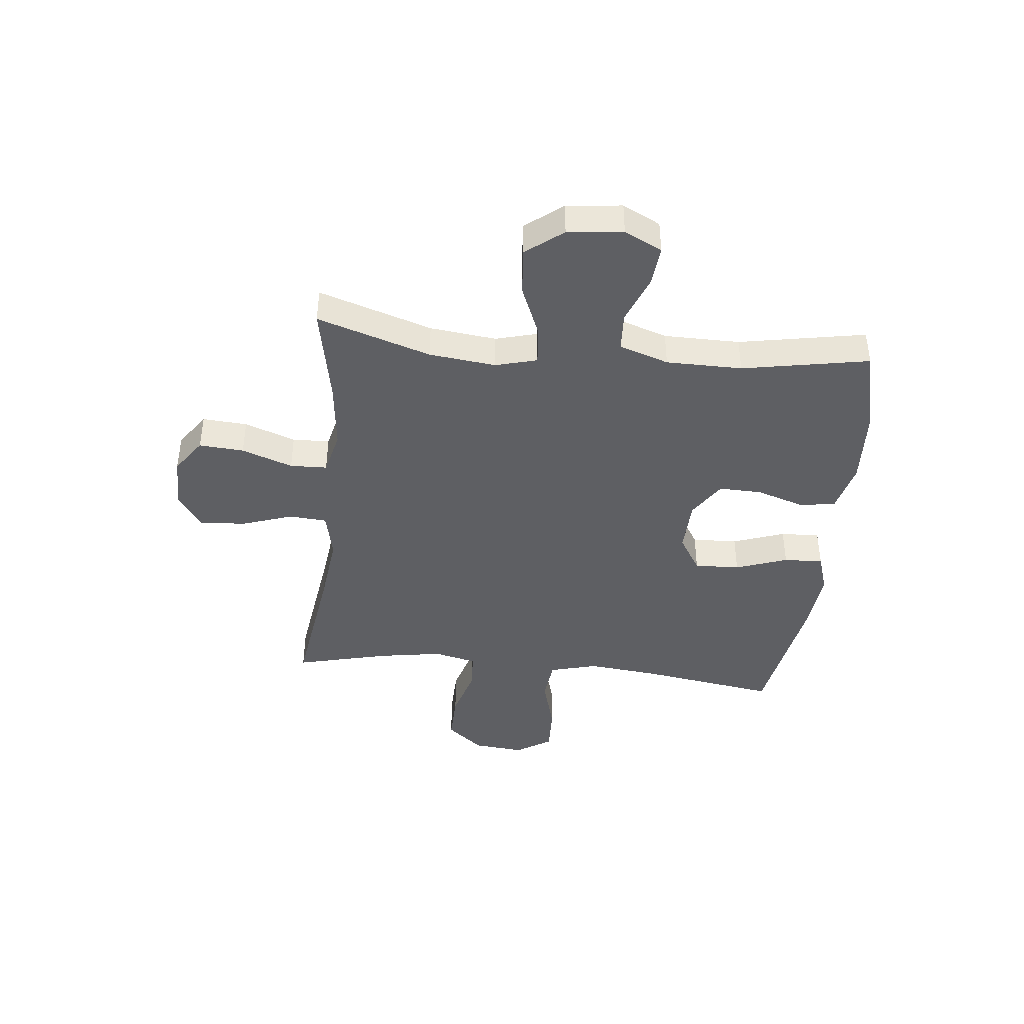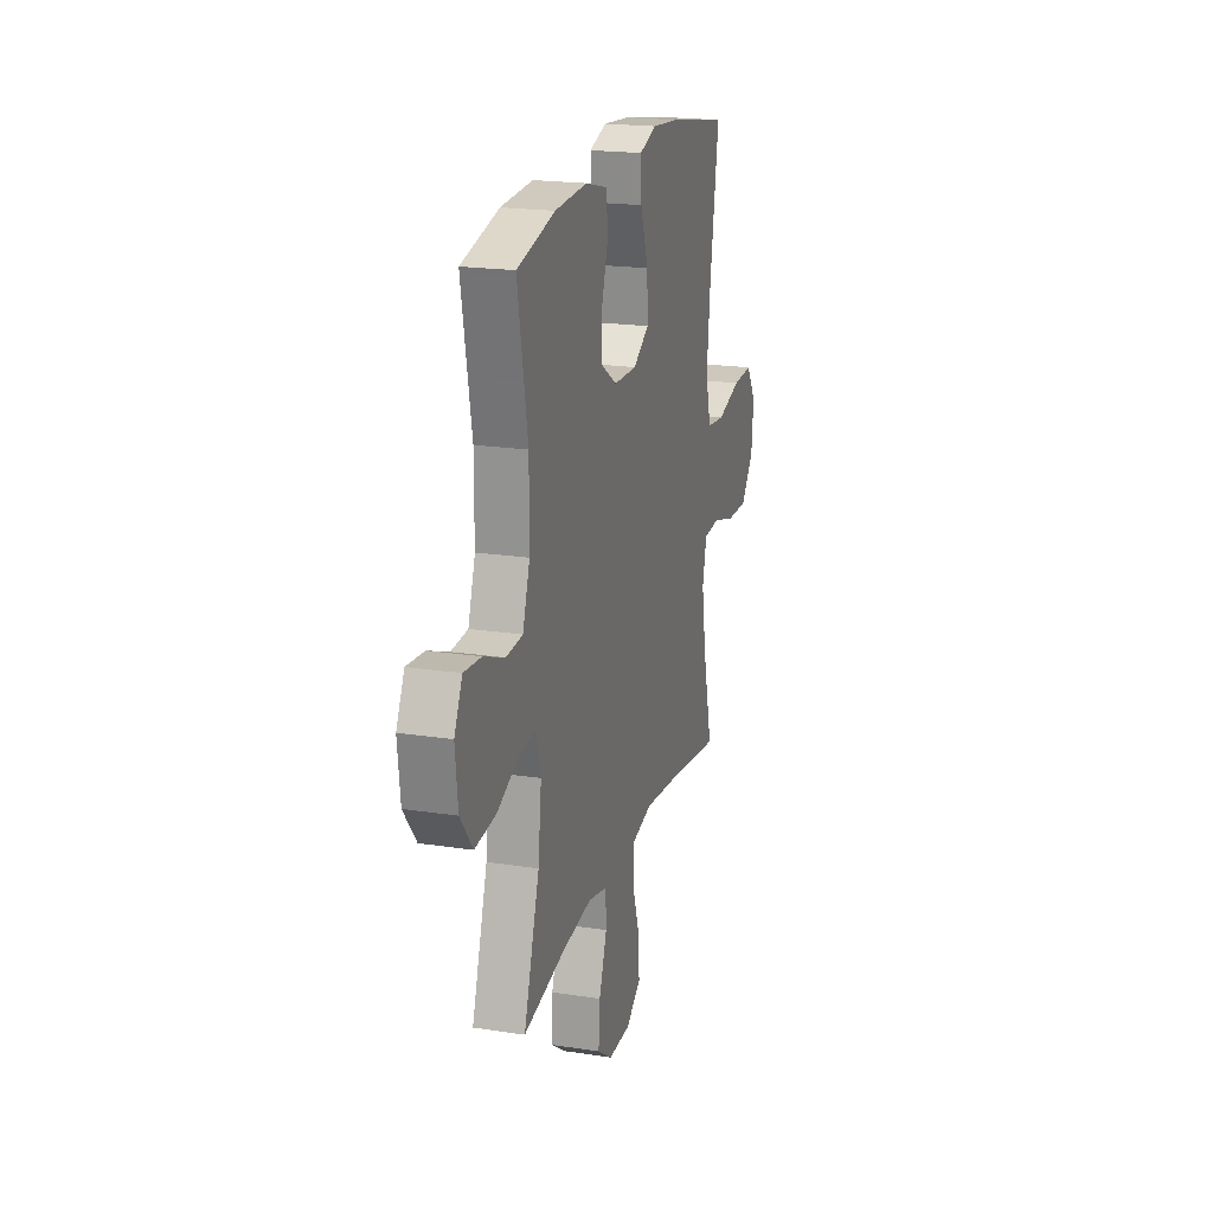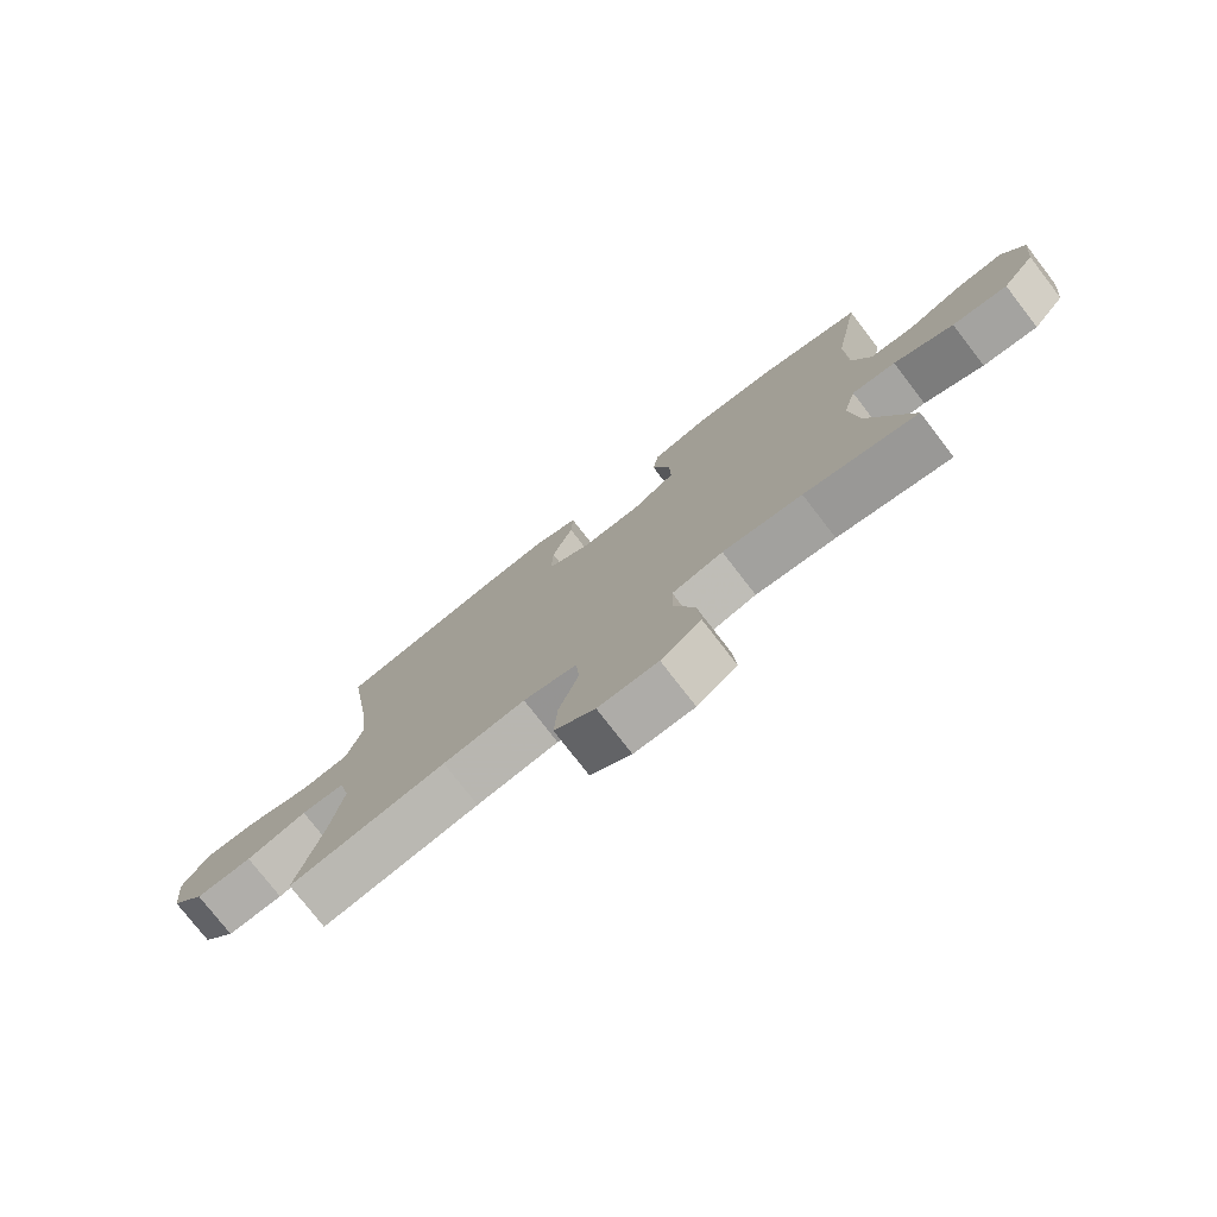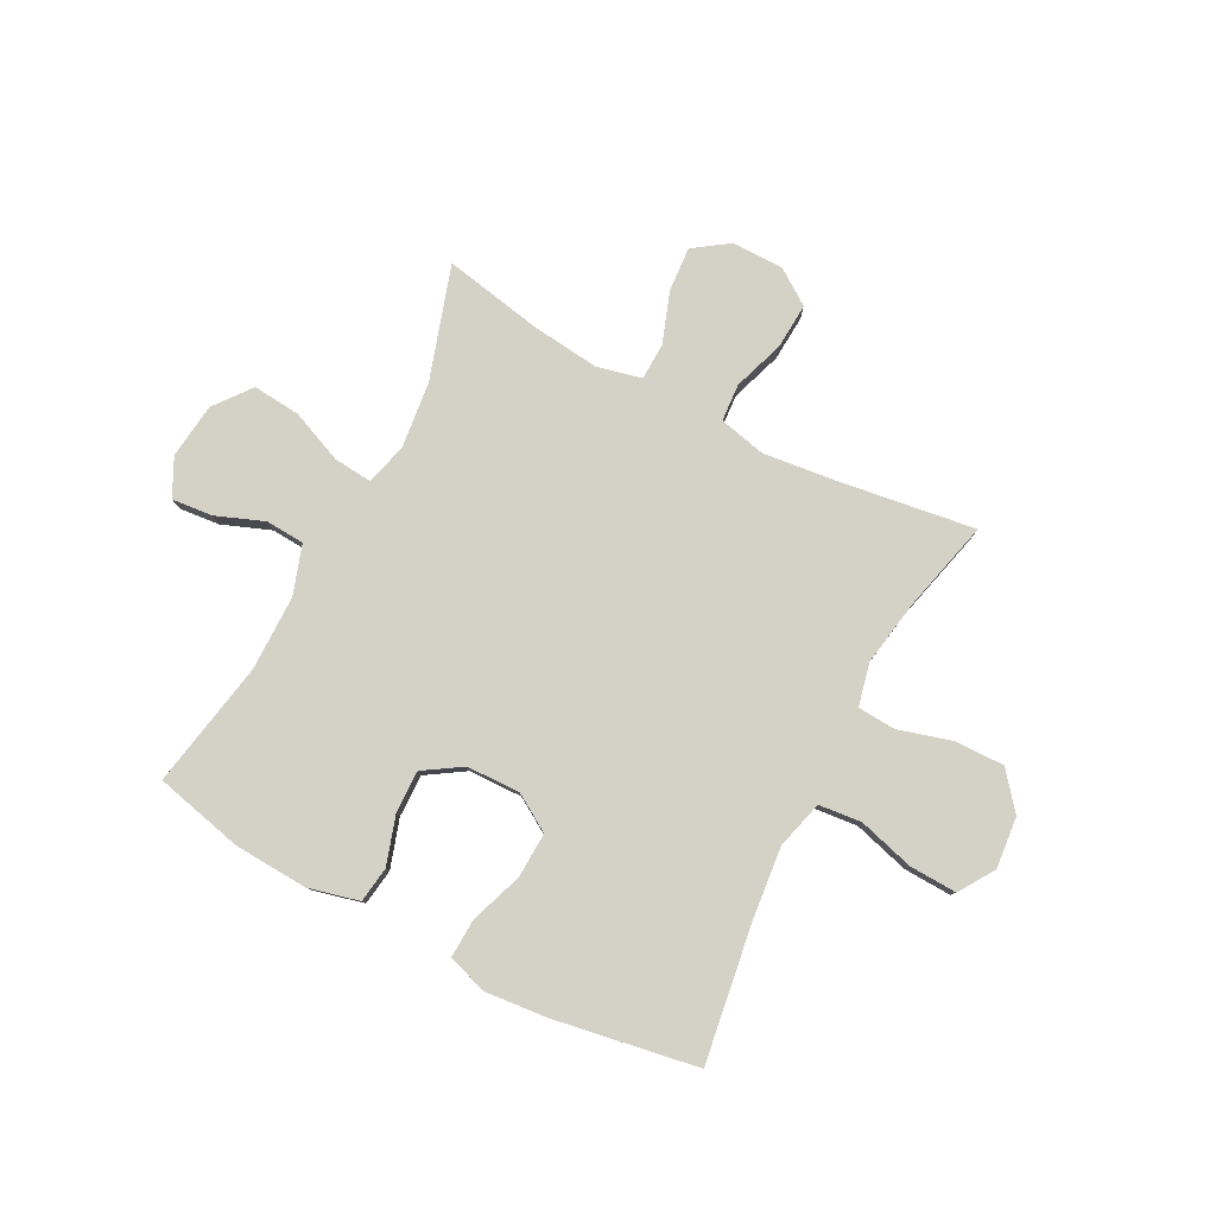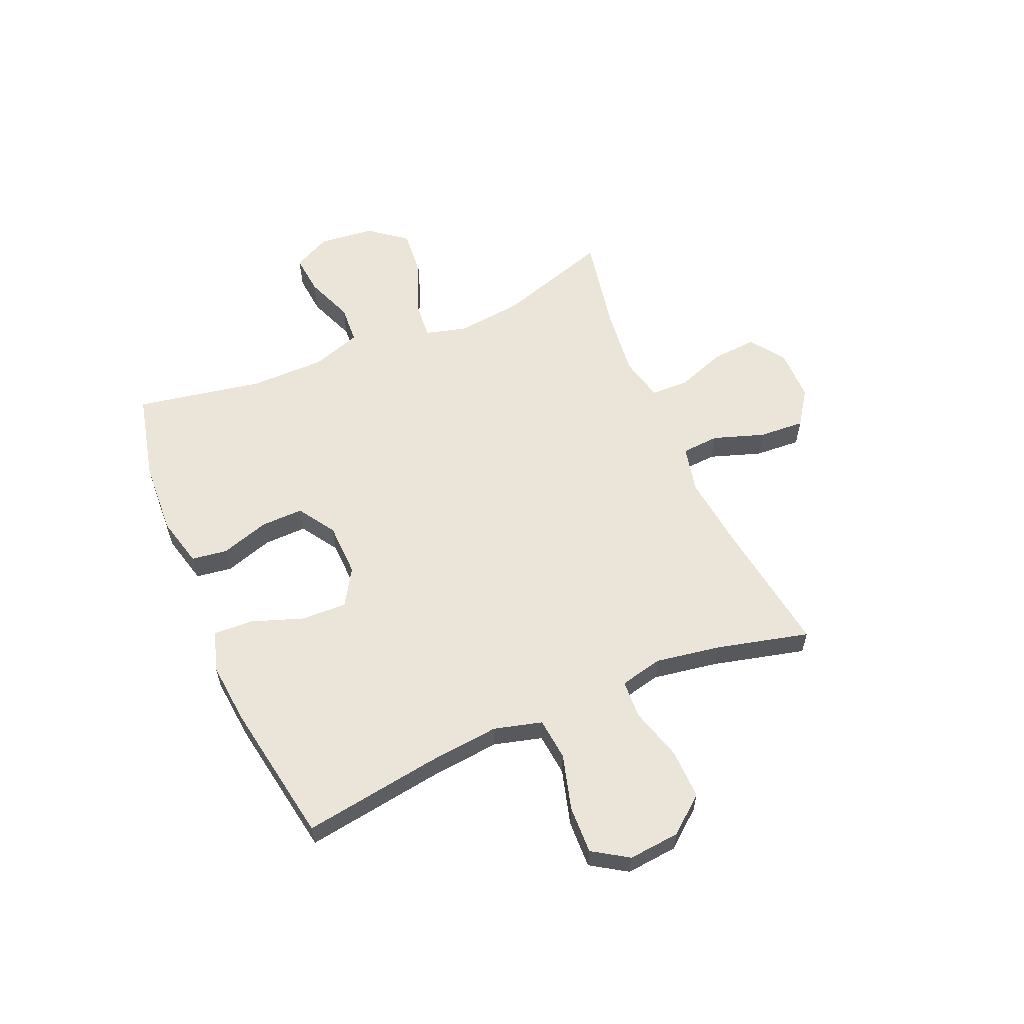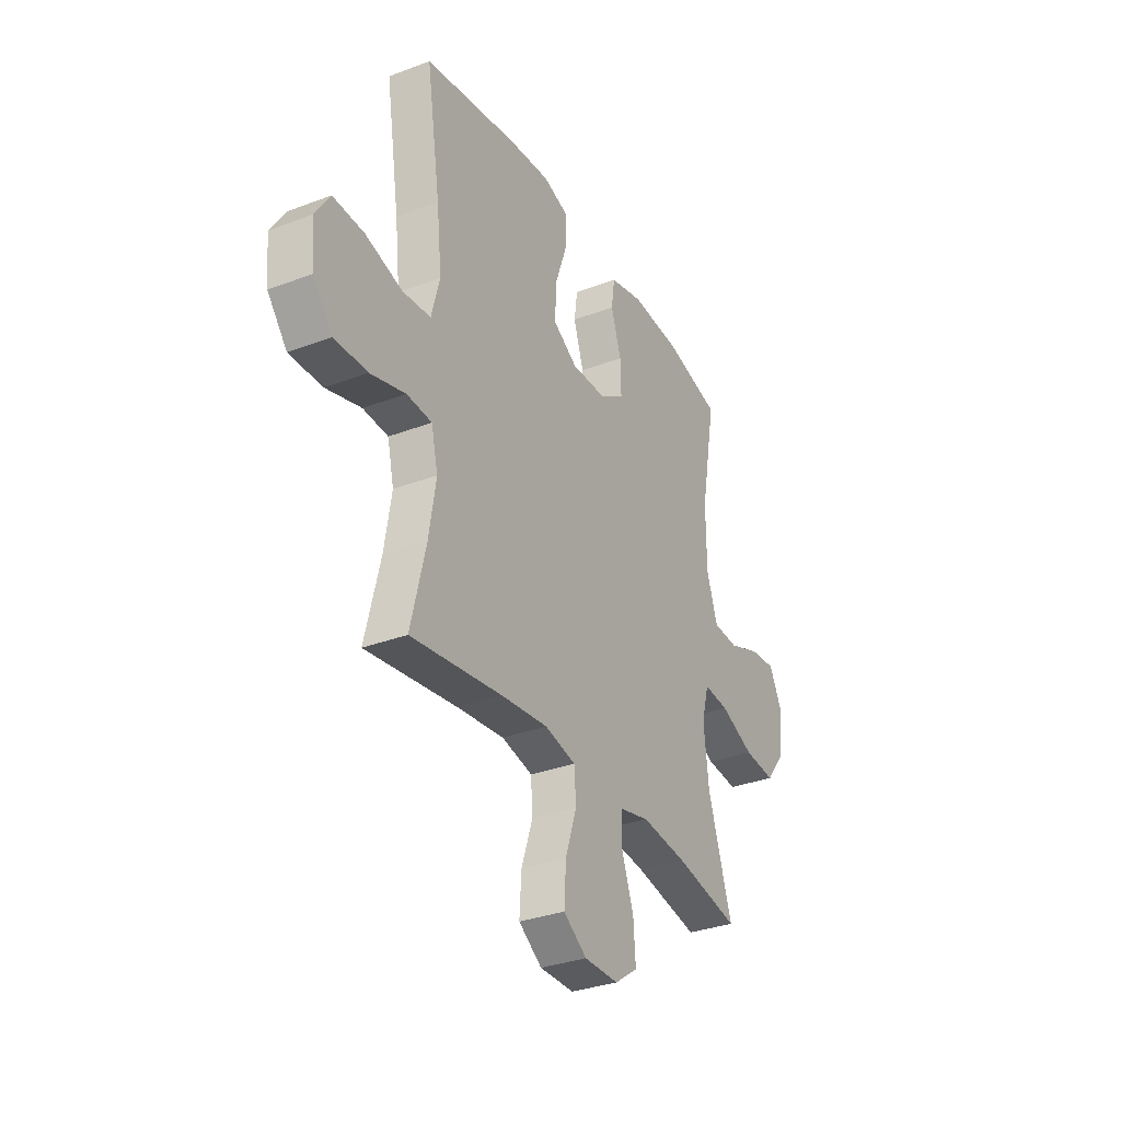
<metadata>
{"format":"obj","ext":"obj","renderer":"f3d","projection":"perspective","resolution":1024,"background":"white","views":[{"elev":-42.0,"azim":-95.9,"up":"+Y"},{"elev":20.2,"azim":-74.3,"up":"+Z"},{"elev":-76.9,"azim":-142.3,"up":"+Z"},{"elev":79.8,"azim":27.7,"up":"+Y"},{"elev":58.9,"azim":66.9,"up":"+Y"},{"elev":-32.6,"azim":117.7,"up":"+Z"}]}
</metadata>
<code>
v 0.5 0.07 -0.5
v 0.251 0.07 -0.464
v 0.121 0.07 -0.449
v 0.036 0.07 -0.468
v 0.031 0.07 -0.536
v 0.062 0.07 -0.628
v 0.067 0.07 -0.711
v 0.003 0.07 -0.755
v -0.091 0.07 -0.755
v -0.154 0.07 -0.711
v -0.148 0.07 -0.63
v -0.115 0.07 -0.538
v -0.117 0.07 -0.471
v -0.197 0.07 -0.452
v -0.322 0.07 -0.466
v -0.5 0.07 -0.5
v -0.434 0.07 -0.295
v -0.42 0.07 -0.175
v -0.44 0.07 -0.1
v -0.509 0.07 -0.106
v -0.603 0.07 -0.145
v -0.69 0.07 -0.153
v -0.742 0.07 -0.086
v -0.753 0.07 0.014
v -0.719 0.07 0.082
v -0.646 0.07 0.075
v -0.559 0.07 0.041
v -0.489 0.07 0.045
v -0.459 0.07 0.134
v -0.458 0.07 0.271
v -0.5 0.07 0.5
v -0.341 0.07 0.537
v -0.206 0.07 0.544
v -0.115 0.07 0.521
v -0.106 0.07 0.456
v -0.134 0.07 0.369
v -0.136 0.07 0.292
v -0.068 0.07 0.248
v 0.029 0.07 0.245
v 0.096 0.07 0.286
v 0.093 0.07 0.368
v 0.06 0.07 0.462
v 0.057 0.07 0.533
v 0.129 0.07 0.556
v 0.242 0.07 0.545
v 0.5 0.07 0.5
v 0.462 0.07 0.254
v 0.448 0.07 0.123
v 0.471 0.07 0.036
v 0.548 0.07 0.028
v 0.649 0.07 0.056
v 0.735 0.07 0.059
v 0.776 0.07 -0.005
v 0.767 0.07 -0.098
v 0.713 0.07 -0.164
v 0.623 0.07 -0.162
v 0.527 0.07 -0.134
v 0.458 0.07 -0.138
v 0.44 0.07 -0.215
v 0.459 0.07 -0.332
v 0.5 0 -0.5
v 0.251 0 -0.464
v 0.121 0 -0.449
v 0.036 0 -0.468
v 0.031 0 -0.536
v 0.062 0 -0.628
v 0.067 0 -0.711
v 0.003 0 -0.755
v -0.091 0 -0.755
v -0.154 0 -0.711
v -0.148 0 -0.63
v -0.115 0 -0.538
v -0.117 0 -0.471
v -0.197 0 -0.452
v -0.322 0 -0.466
v -0.5 0 -0.5
v -0.434 0 -0.295
v -0.42 0 -0.175
v -0.44 0 -0.1
v -0.509 0 -0.106
v -0.603 0 -0.145
v -0.69 0 -0.153
v -0.742 0 -0.086
v -0.753 0 0.014
v -0.719 0 0.082
v -0.646 0 0.075
v -0.559 0 0.041
v -0.489 0 0.045
v -0.459 0 0.134
v -0.458 0 0.271
v -0.5 0 0.5
v -0.341 0 0.537
v -0.206 0 0.544
v -0.115 0 0.521
v -0.106 0 0.456
v -0.134 0 0.369
v -0.136 0 0.292
v -0.068 0 0.248
v 0.029 0 0.245
v 0.096 0 0.286
v 0.093 0 0.368
v 0.06 0 0.462
v 0.057 0 0.533
v 0.129 0 0.556
v 0.242 0 0.545
v 0.5 0 0.5
v 0.462 0 0.254
v 0.448 0 0.123
v 0.471 0 0.036
v 0.548 0 0.028
v 0.649 0 0.056
v 0.735 0 0.059
v 0.776 0 -0.005
v 0.767 0 -0.098
v 0.713 0 -0.164
v 0.623 0 -0.162
v 0.527 0 -0.134
v 0.458 0 -0.138
v 0.44 0 -0.215
v 0.459 0 -0.332
f 54 55 56 57
f 54 57 58
f 53 54 58
f 50 51 52 53
f 49 50 53 58
f 48 49 58 59
f 44 45 46 47
f 44 47 48
f 41 42 43 44
f 40 41 44 48
f 39 40 48 59
f 33 34 35 36
f 33 36 37
f 30 31 32 33
f 29 30 33 37
f 28 29 37 38
f 24 25 26 27
f 24 27 28
f 23 24 28
f 20 21 22 23
f 19 20 23 28
f 15 16 17
f 14 15 17 18
f 13 14 18 19
f 9 10 11 12
f 9 12 13
f 8 9 13
f 5 6 7 8
f 4 5 8 13
f 3 4 13 19
f 60 1 2
f 38 39 59 60
f 19 28 38 60
f 2 3 19 60
f 117 116 115 114
f 118 117 114
f 118 114 113
f 113 112 111 110
f 118 113 110 109
f 119 118 109 108
f 107 106 105 104
f 108 107 104
f 104 103 102 101
f 108 104 101 100
f 119 108 100 99
f 96 95 94 93
f 97 96 93
f 93 92 91 90
f 97 93 90 89
f 98 97 89 88
f 87 86 85 84
f 88 87 84
f 88 84 83
f 83 82 81 80
f 88 83 80 79
f 77 76 75
f 78 77 75 74
f 79 78 74 73
f 72 71 70 69
f 73 72 69
f 73 69 68
f 68 67 66 65
f 73 68 65 64
f 79 73 64 63
f 62 61 120
f 120 119 99 98
f 120 98 88 79
f 120 79 63 62
f 1 61 62 2
f 2 62 63 3
f 3 63 64 4
f 4 64 65 5
f 5 65 66 6
f 6 66 67 7
f 7 67 68 8
f 8 68 69 9
f 9 69 70 10
f 10 70 71 11
f 11 71 72 12
f 12 72 73 13
f 13 73 74 14
f 14 74 75 15
f 15 75 76 16
f 16 76 77 17
f 17 77 78 18
f 18 78 79 19
f 19 79 80 20
f 20 80 81 21
f 21 81 82 22
f 22 82 83 23
f 23 83 84 24
f 24 84 85 25
f 25 85 86 26
f 26 86 87 27
f 27 87 88 28
f 28 88 89 29
f 29 89 90 30
f 30 90 91 31
f 31 91 92 32
f 32 92 93 33
f 33 93 94 34
f 34 94 95 35
f 35 95 96 36
f 36 96 97 37
f 37 97 98 38
f 38 98 99 39
f 39 99 100 40
f 40 100 101 41
f 41 101 102 42
f 42 102 103 43
f 43 103 104 44
f 44 104 105 45
f 45 105 106 46
f 46 106 107 47
f 47 107 108 48
f 48 108 109 49
f 49 109 110 50
f 50 110 111 51
f 51 111 112 52
f 52 112 113 53
f 53 113 114 54
f 54 114 115 55
f 55 115 116 56
f 56 116 117 57
f 57 117 118 58
f 58 118 119 59
f 59 119 120 60
f 60 120 61 1

</code>
